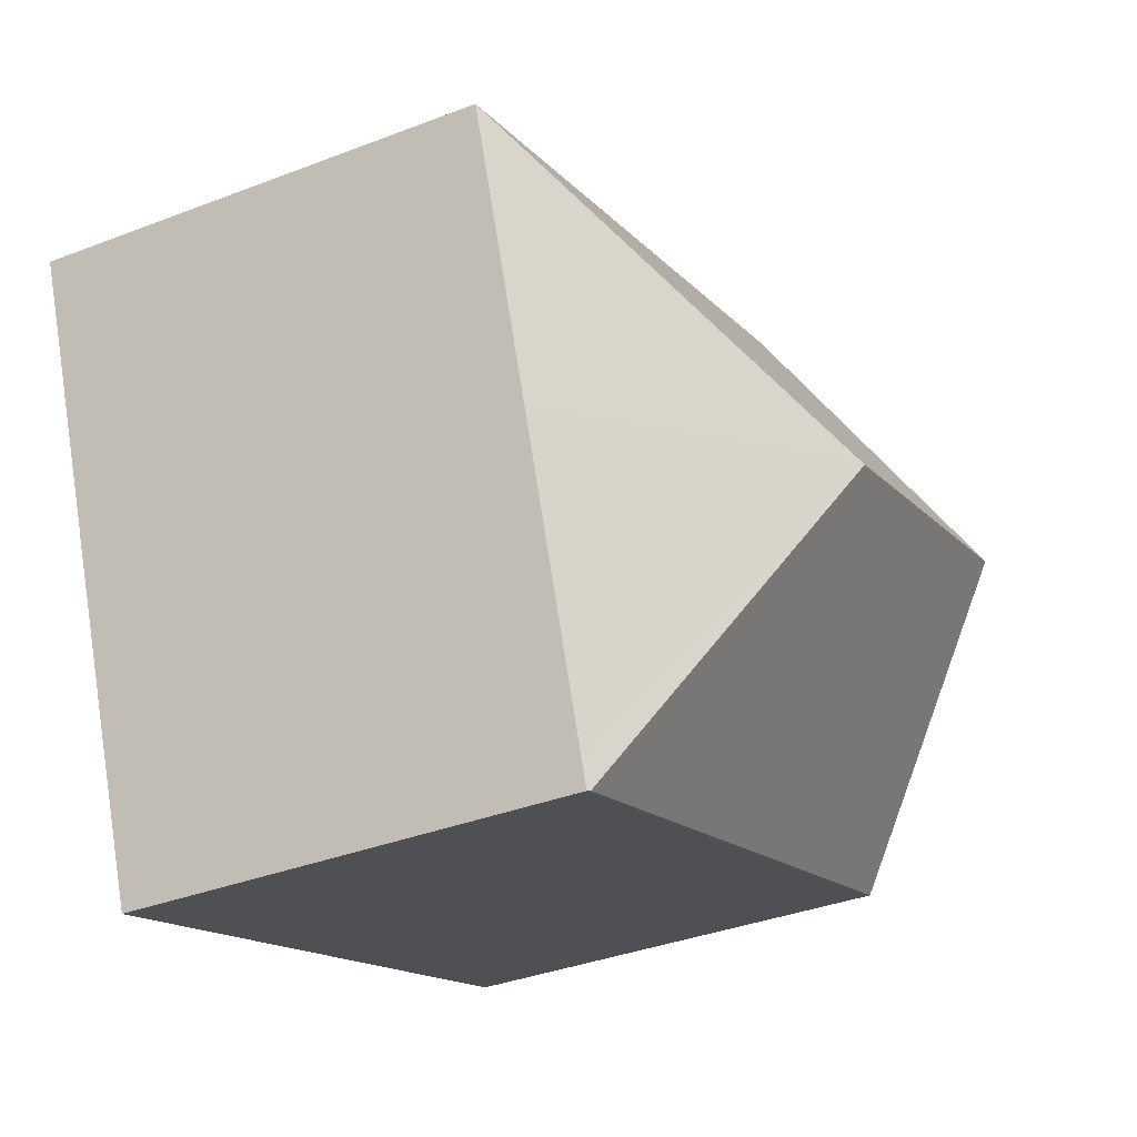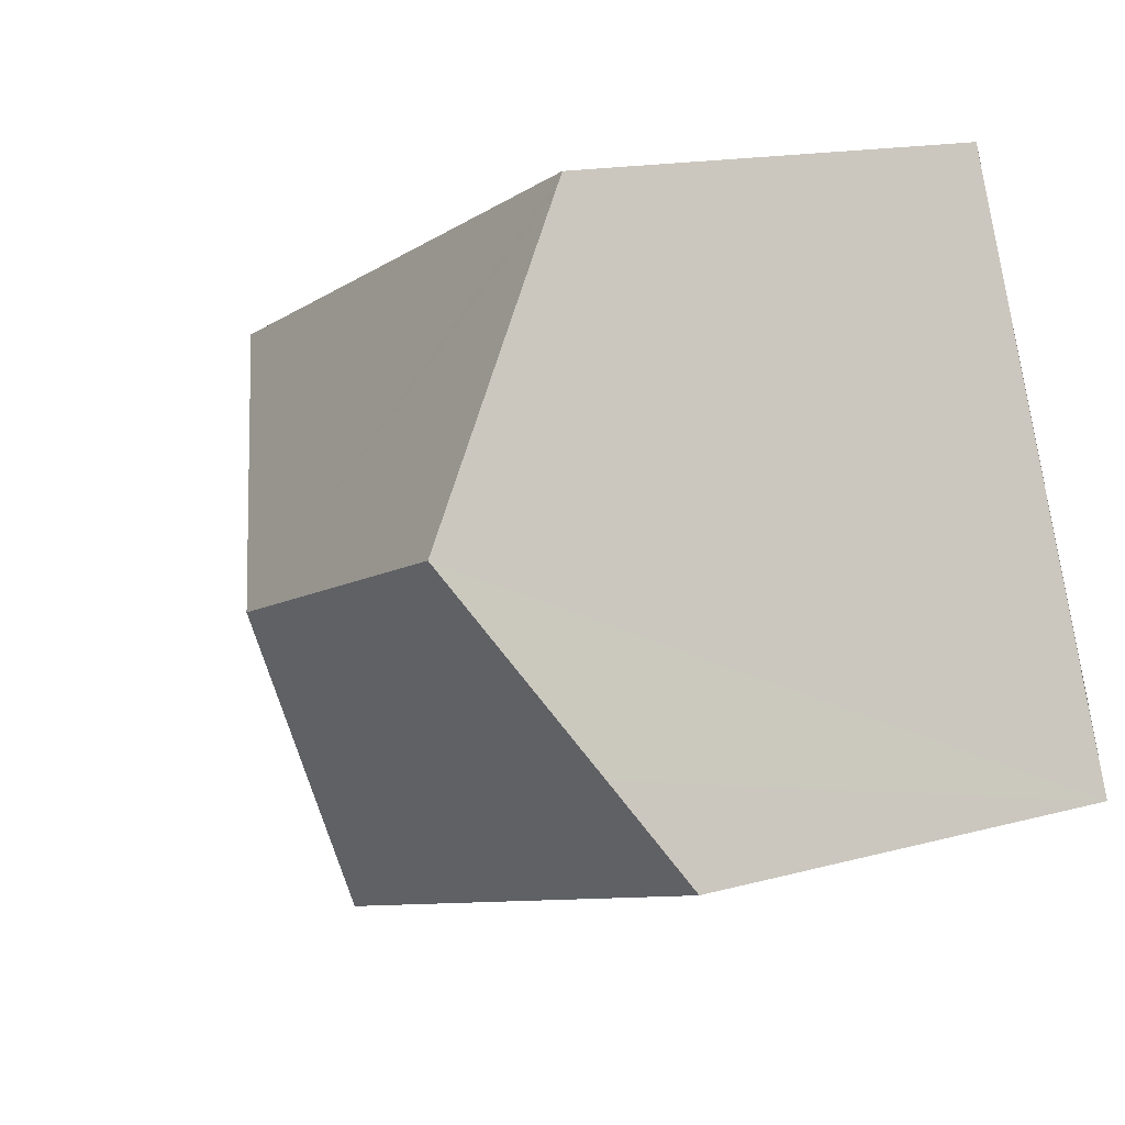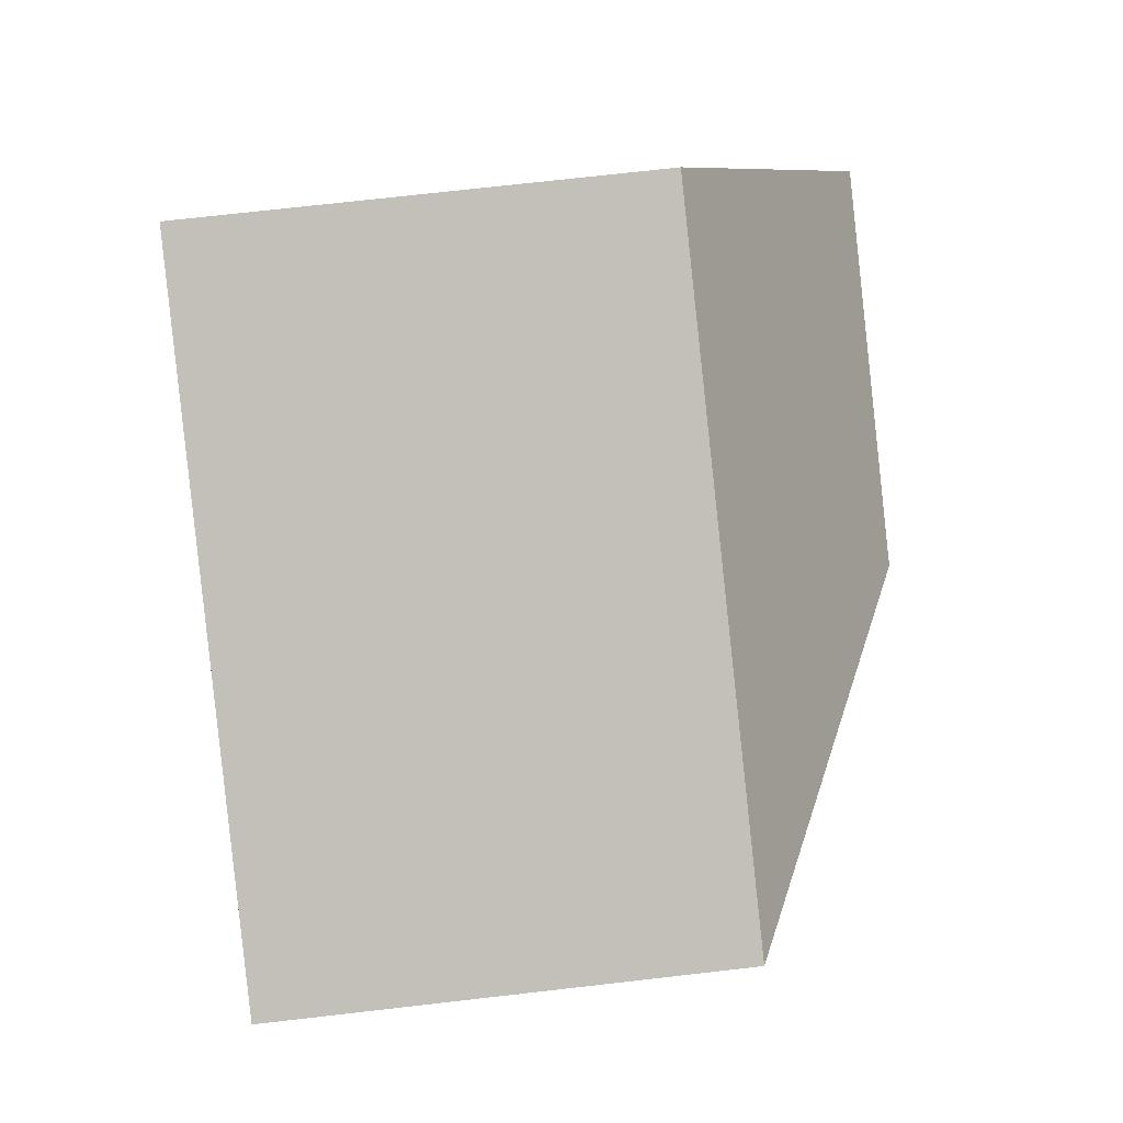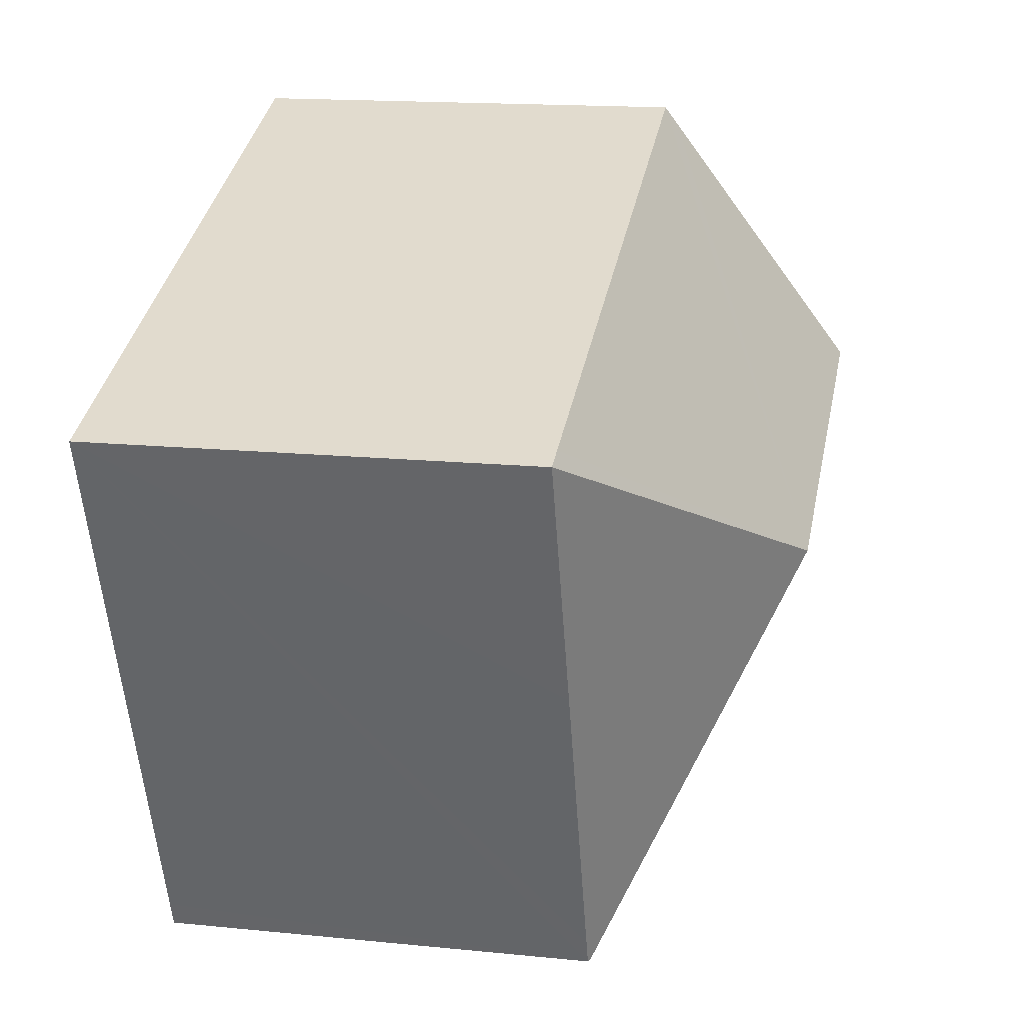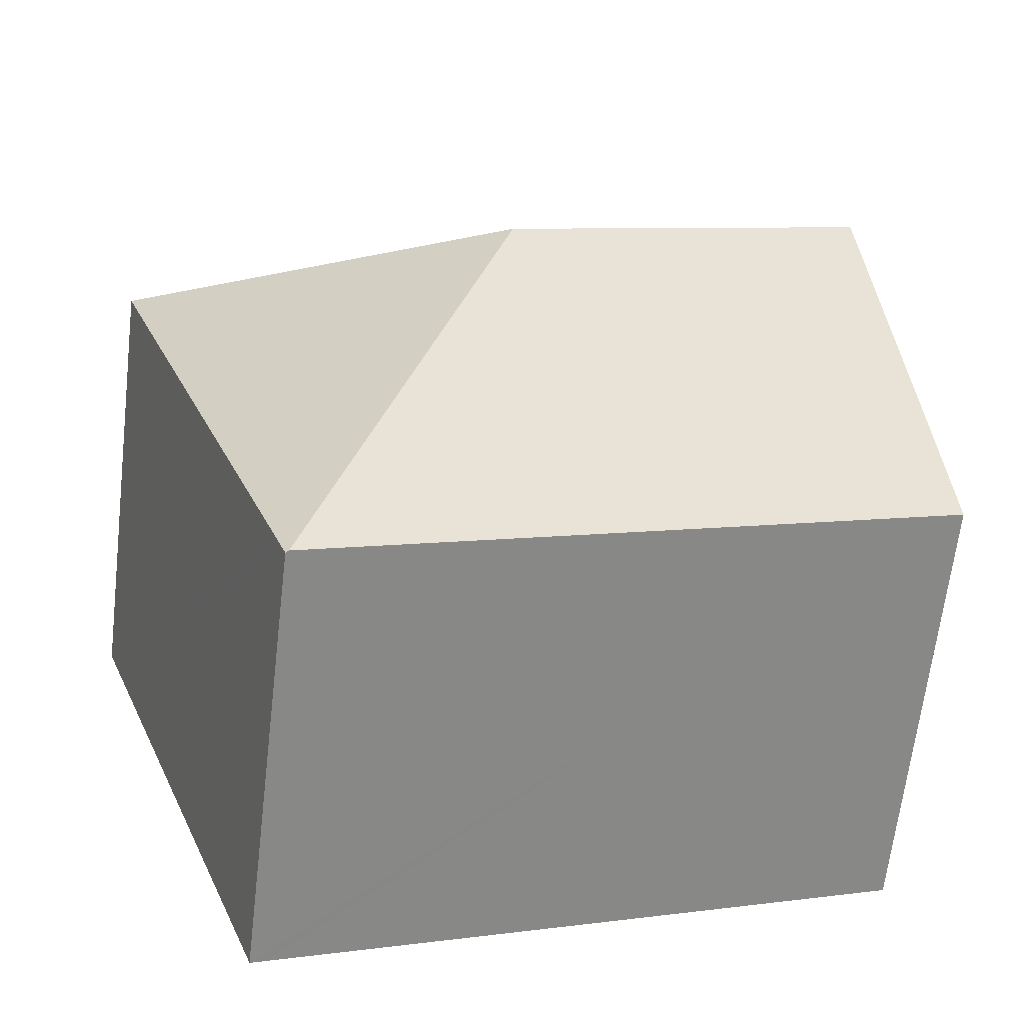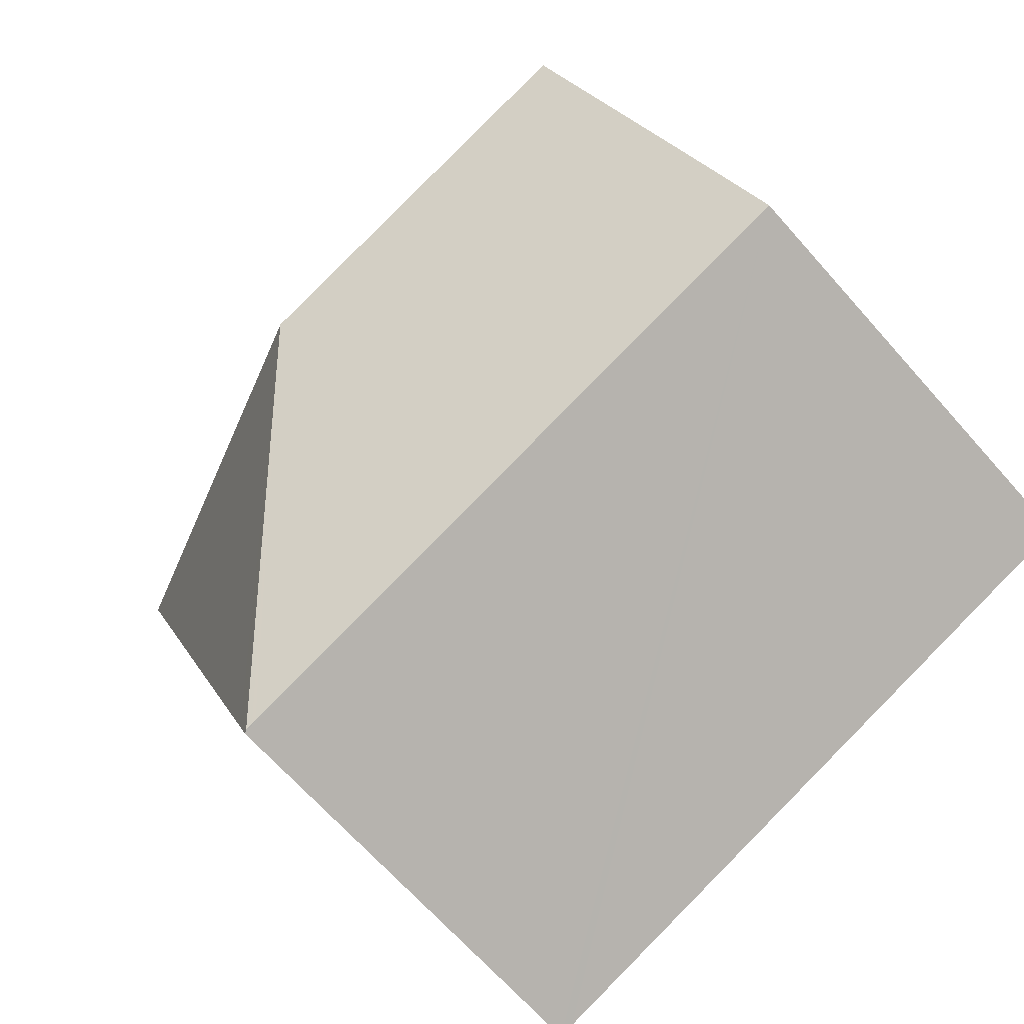
<metadata>
{"format":"obj","ext":"obj","renderer":"f3d","projection":"perspective","resolution":1024,"background":"white","views":[{"elev":-36.7,"azim":116.5,"up":"+Z"},{"elev":15.0,"azim":-120.7,"up":"+Z"},{"elev":72.9,"azim":83.5,"up":"+Z"},{"elev":15.8,"azim":101.9,"up":"+Z"},{"elev":-65.1,"azim":173.3,"up":"+Z"},{"elev":-67.3,"azim":-138.5,"up":"+Z"}]}
</metadata>
<code>
v  8.418 11.34 2.768
v  11.65 7.896 -4.276
v  11.6 7.932 -4.256
v  11.82 7.898 -3.823
v  13.75 7.923 1.264
v  15.54 7.94 5.999
v  13.85 7.924 1.544
v  11.47 7.932 -4.209
v  11.39 7.932 -4.181
v  0 7.932 4.857e-16
v  1.98 11.34 5.131
v  0.69 9.13 1.805
v  3.836 8.16 9.916
v  3.971 7.928 10.26
v  15.1 7.939 6.16
v  3.971 -6.285e-16 10.26
v  15.1 -3.772e-16 6.16
v  15.54 -3.673e-16 5.999
v  11.82 2.341e-16 -3.823
v  11.65 2.618e-16 -4.276
v  13.75 -7.74e-17 1.264
v  13.85 -9.454e-17 1.544
v  11.39 2.56e-16 -4.181
v  0 0 0
v  11.6 2.606e-16 -4.256
v  11.47 2.577e-16 -4.209
v  0.69 -1.105e-16 1.805
v  1.98 -3.142e-16 5.131
v  3.836 -6.072e-16 9.916
g defaultobject
f 1 2 3
f 2 1 4
f 4 1 5
f 5 1 6
f 5 6 7
f 8 1 3
f 1 8 9
f 1 9 10
f 1 10 11
f 11 10 12
f 13 1 11
f 1 13 14
f 1 14 15
f 1 15 6
f 16 15 14
f 15 16 17
f 15 17 6
f 6 17 18
f 18 7 6
f 7 18 5
f 5 18 4
f 4 18 2
f 2 18 19
f 2 19 20
f 19 18 21
f 21 18 22
f 2 8 3
f 8 2 9
f 9 2 10
f 10 2 20
f 10 20 23
f 10 23 24
f 23 20 25
f 23 25 26
f 24 12 10
f 12 24 11
f 11 24 13
f 13 24 14
f 14 24 16
f 16 24 27
f 16 27 28
f 16 28 29
f 23 27 24
f 27 23 26
f 27 26 25
f 27 25 20
f 27 20 19
f 27 19 21
f 27 21 28
f 28 21 29
f 29 21 22
f 29 22 18
f 29 18 16
f 16 18 17

</code>
